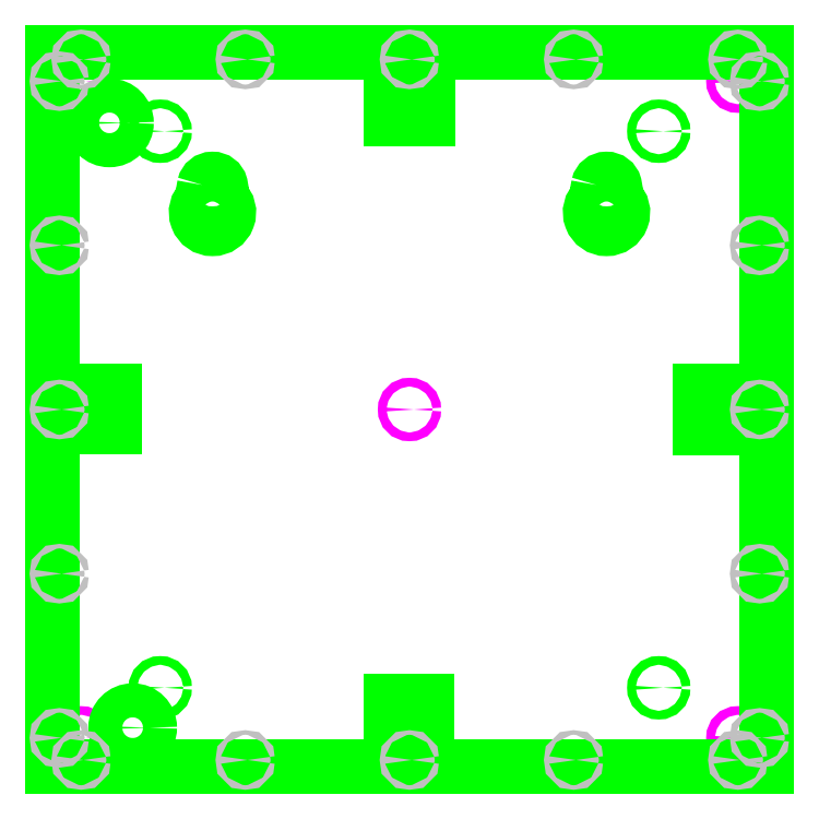
<metadata>
{"format":"dxf","ext":"dxf","renderer":"ezdxf+matplotlib","layout":"modelspace","background":"white","min_lineweight":24,"dpi":150}
</metadata>
<code>
0
SECTION
2
ENTITIES
0
CIRCLE
8
0 ... mounting holes
10
0.19
20
-0.19
30
0
40
0.06
0
CIRCLE
8
0 ... mounting holes
10
9.24
20
-0.19
30
0
40
0.06
0
CIRCLE
8
0 ... mounting holes
10
0.19
20
-9.24
30
0
40
0.06
0
CIRCLE
8
0 ... mounting holes
10
9.24
20
-9.24
30
0
40
0.06
0
CIRCLE
8
0 ... mounting holes
10
0.19
20
-4.715
30
0
40
0.06
0
CIRCLE
8
0 ... mounting holes
10
4.715
20
-4.715
30
0
40
0.06
0
CIRCLE
8
0 ... mounting holes
10
9.24
20
-4.715
30
0
40
0.06
0
CIRCLE
8
0 ... mounting holes
10
4.715
20
-9.24
30
0
40
0.06
0
CIRCLE
8
0 ... mounting holes
10
4.715
20
-0.19
30
0
40
0.06
0
LINE
8
0 ... back_plate
10
-0.21
20
0.21
30
0
11
9.64
21
0.21
31
0
0
LINE
8
0 ... back_plate
10
9.64
20
0.21
30
0
11
9.64
21
-9.64
31
0
0
LINE
8
0 ... back_plate
10
9.64
20
-9.64
30
0
11
-0.21
21
-9.64
31
0
0
LINE
8
0 ... back_plate
10
-0.21
20
-9.64
30
0
11
-0.21
21
0.21
31
0
0
LWPOLYLINE
8
0 ... back_plate
90
        5
70
   128
43
0
10
1.887
20
-1.625
10
1.851
20
-1.831
42
2.646
10
2.149
20
-1.831
10
2.112
20
-1.625
42
0.7808
10
1.887
20
-1.628
0
LWPOLYLINE
8
0 ... back_plate
90
        5
70
   128
43
0
10
7.317
20
-1.625
10
7.281
20
-1.831
42
2.646
10
7.579
20
-1.831
10
7.543
20
-1.625
42
0.7808
10
7.317
20
-1.628
0
CIRCLE
8
0 ... back_plate
10
1.28
20
-0.88
30
0
40
0.06
0
CIRCLE
8
0 ... back_plate
10
8.15
20
-0.88
30
0
40
0.06
0
CIRCLE
8
0 ... back_plate
10
1.28
20
-8.55
30
0
40
0.06
0
CIRCLE
8
0 ... back_plate
10
8.15
20
-8.55
30
0
40
0.06
0
CIRCLE
8
0 ... back_plate
10
0.58
20
-0.765
30
0
40
0.235
0
CIRCLE
8
0 ... back_plate
10
0.9
20
-9.1
30
0
40
0.235
0
LINE
8
0 ... back_plate
10
4.46
20
-8.73
30
0
11
4.56
21
-8.73
31
0
0
LINE
8
0 ... back_plate
10
4.466
20
-0.5037
30
0
11
4.566
21
-0.5037
31
0
0
LINE
8
0 ... back_plate
10
0.4486
20
-4.96
30
0
11
0.4486
21
-4.86
31
0
0
LINE
8
0 ... back_plate
10
8.713
20
-4.966
30
0
11
8.713
21
-4.866
31
0
0
LINE
8
0 ... back_plate
10
4.86
20
-8.73
30
0
11
4.96
21
-8.73
31
0
0
LINE
8
0 ... back_plate
10
4.866
20
-0.5037
30
0
11
4.966
21
-0.5037
31
0
0
LINE
8
0 ... back_plate
10
0.4486
20
-4.56
30
0
11
0.4486
21
-4.46
31
0
0
LINE
8
0 ... back_plate
10
8.713
20
-4.566
30
0
11
8.713
21
-4.466
31
0
0
LINE
8
0 ... back_plate
10
4.56
20
-8.73
30
0
11
4.56
21
-8.94
31
0
0
LINE
8
0 ... back_plate
10
4.566
20
-0.5037
30
0
11
4.566
21
-0.7137
31
0
0
LINE
8
0 ... back_plate
10
0.4486
20
-4.86
30
0
11
0.6586
21
-4.86
31
0
0
LINE
8
0 ... back_plate
10
8.713
20
-4.866
30
0
11
8.923
21
-4.866
31
0
0
LINE
8
0 ... back_plate
10
4.96
20
-8.73
30
0
11
4.96
21
-8.94
31
0
0
LINE
8
0 ... back_plate
10
4.966
20
-0.5037
30
0
11
4.966
21
-0.7137
31
0
0
LINE
8
0 ... back_plate
10
0.4486
20
-4.46
30
0
11
0.6586
21
-4.46
31
0
0
LINE
8
0 ... back_plate
10
8.713
20
-4.466
30
0
11
8.923
21
-4.466
31
0
0
LINE
8
0 ... back_plate
10
4.56
20
-8.94
30
0
11
4.46
21
-8.94
31
0
0
LINE
8
0 ... back_plate
10
4.566
20
-0.7137
30
0
11
4.466
21
-0.7137
31
0
0
LINE
8
0 ... back_plate
10
0.6586
20
-4.86
30
0
11
0.6586
21
-4.96
31
0
0
LINE
8
0 ... back_plate
10
8.923
20
-4.866
30
0
11
8.923
21
-4.966
31
0
0
LINE
8
0 ... back_plate
10
4.96
20
-8.94
30
0
11
4.86
21
-8.94
31
0
0
LINE
8
0 ... back_plate
10
4.966
20
-0.7137
30
0
11
4.866
21
-0.7137
31
0
0
LINE
8
0 ... back_plate
10
0.6586
20
-4.46
30
0
11
0.6586
21
-4.56
31
0
0
LINE
8
0 ... back_plate
10
8.923
20
-4.466
30
0
11
8.923
21
-4.566
31
0
0
LINE
8
0 ... back_plate
10
4.46
20
-8.94
30
0
11
4.46
21
-8.73
31
0
0
LINE
8
0 ... back_plate
10
4.466
20
-0.7137
30
0
11
4.466
21
-0.5037
31
0
0
LINE
8
0 ... back_plate
10
0.6586
20
-4.96
30
0
11
0.4486
21
-4.96
31
0
0
LINE
8
0 ... back_plate
10
8.923
20
-4.966
30
0
11
8.713
21
-4.966
31
0
0
LINE
8
0 ... back_plate
10
4.86
20
-8.94
30
0
11
4.86
21
-8.73
31
0
0
LINE
8
0 ... back_plate
10
4.866
20
-0.7137
30
0
11
4.866
21
-0.5037
31
0
0
LINE
8
0 ... back_plate
10
0.6586
20
-4.56
30
0
11
0.4486
21
-4.56
31
0
0
LINE
8
0 ... back_plate
10
8.923
20
-4.566
30
0
11
8.713
21
-4.566
31
0
0
CIRCLE
8
0 ... frame_mounting_holes
10
9.54
20
-0.19
30
0
40
0.0315
0
CIRCLE
8
0 ... frame_mounting_holes
10
9.54
20
-4.715
30
0
40
0.0315
0
CIRCLE
8
0 ... frame_mounting_holes
10
9.54
20
-9.24
30
0
40
0.0315
0
CIRCLE
8
0 ... frame_mounting_holes
10
9.54
20
-2.453
30
0
40
0.0315
0
CIRCLE
8
0 ... frame_mounting_holes
10
9.54
20
-6.978
30
0
40
0.0315
0
CIRCLE
8
0 ... frame_mounting_holes
10
-0.11
20
-0.19
30
0
40
0.0315
0
CIRCLE
8
0 ... frame_mounting_holes
10
-0.11
20
-4.715
30
0
40
0.0315
0
CIRCLE
8
0 ... frame_mounting_holes
10
-0.11
20
-9.24
30
0
40
0.0315
0
CIRCLE
8
0 ... frame_mounting_holes
10
-0.11
20
-2.453
30
0
40
0.0315
0
CIRCLE
8
0 ... frame_mounting_holes
10
-0.11
20
-6.978
30
0
40
0.0315
0
CIRCLE
8
0 ... frame_mounting_holes
10
0.19
20
-9.545
30
0
40
0.0315
0
CIRCLE
8
0 ... frame_mounting_holes
10
4.715
20
-9.545
30
0
40
0.0315
0
CIRCLE
8
0 ... frame_mounting_holes
10
9.24
20
-9.545
30
0
40
0.0315
0
CIRCLE
8
0 ... frame_mounting_holes
10
2.453
20
-9.545
30
0
40
0.0315
0
CIRCLE
8
0 ... frame_mounting_holes
10
6.978
20
-9.545
30
0
40
0.0315
0
CIRCLE
8
0 ... frame_mounting_holes
10
0.19
20
0.11
30
0
40
0.0315
0
CIRCLE
8
0 ... frame_mounting_holes
10
4.715
20
0.11
30
0
40
0.0315
0
CIRCLE
8
0 ... frame_mounting_holes
10
9.24
20
0.11
30
0
40
0.0315
0
CIRCLE
8
0 ... frame_mounting_holes
10
2.453
20
0.11
30
0
40
0.0315
0
CIRCLE
8
0 ... frame_mounting_holes
10
6.977
20
0.11
30
0
40
0.0315
0
VIEWPORT
8
0
10
5.25
20
4
30
0
40
11.64
41
8.993
68
     1
69
     1
12
5.25
22
4
13
0
23
0
14
0.5
24
0.5
15
0.5
25
0.5
16
0
26
0
36
1
17
0
27
0
37
0
42
50
43
0
44
0
45
8.993
50
0
51
0
72
   100
90
   557152
1

281
     0
71
     1
74
     0
110
0
120
0
130
0
111
1
121
0
131
0
112
0
122
1
132
0
79
     0
146
0
170
     0
61
     5
348
C4e+04
292
     1
282
     1
141
0
142
0
63
   256
361
C58B
0
ENDSEC
0
EOF

</code>
